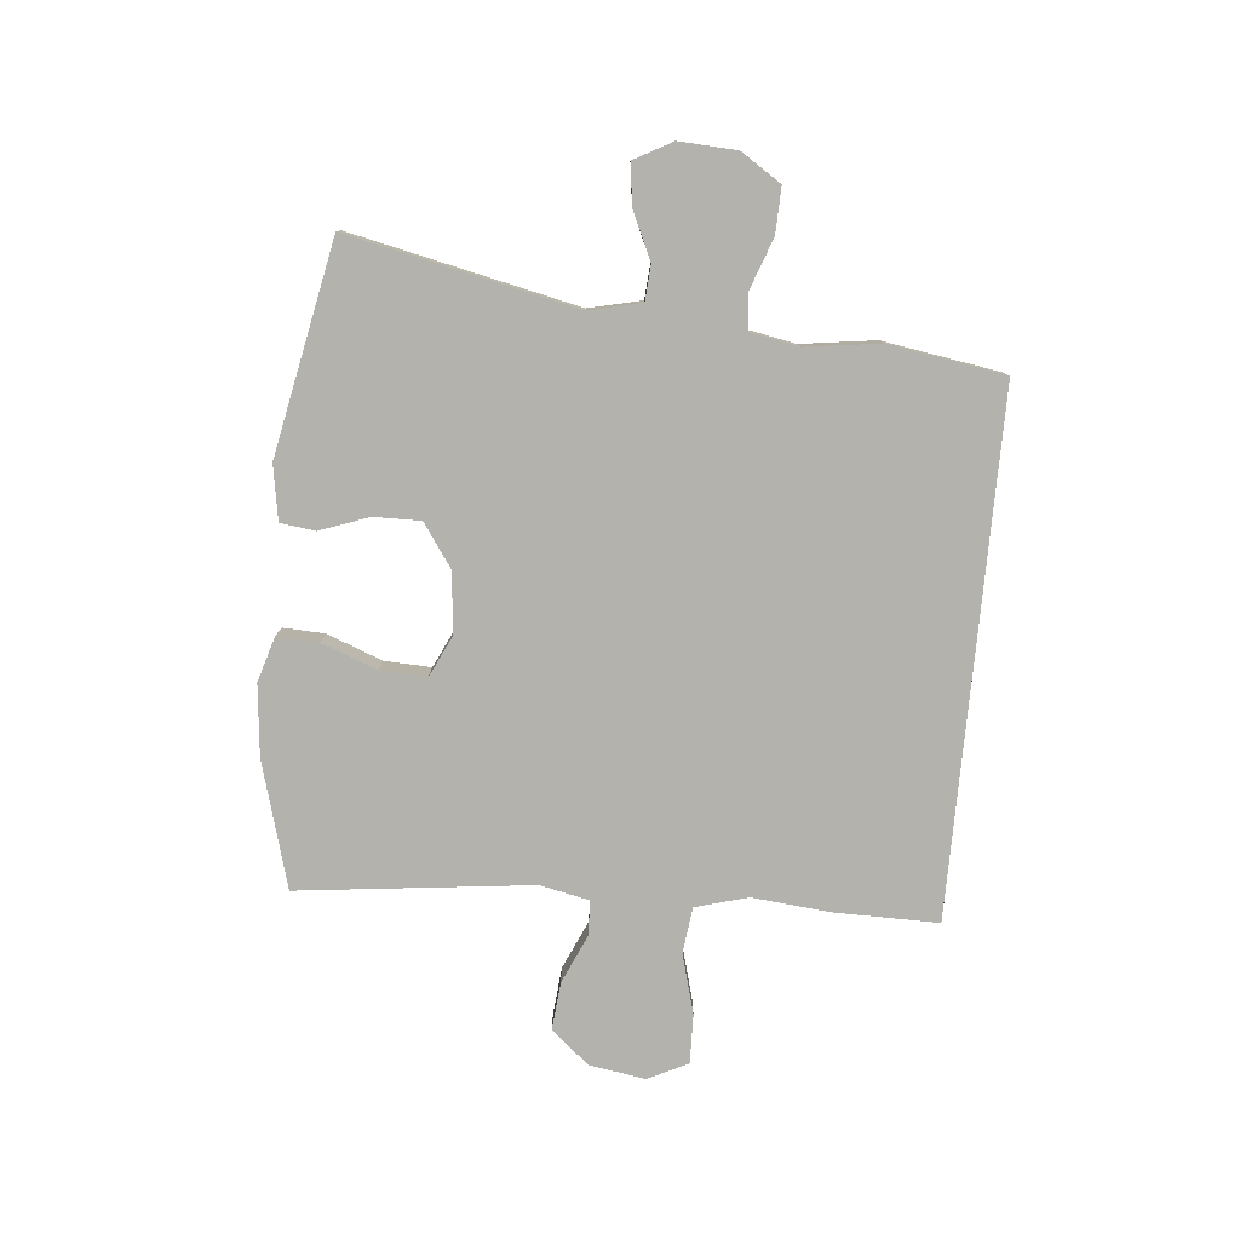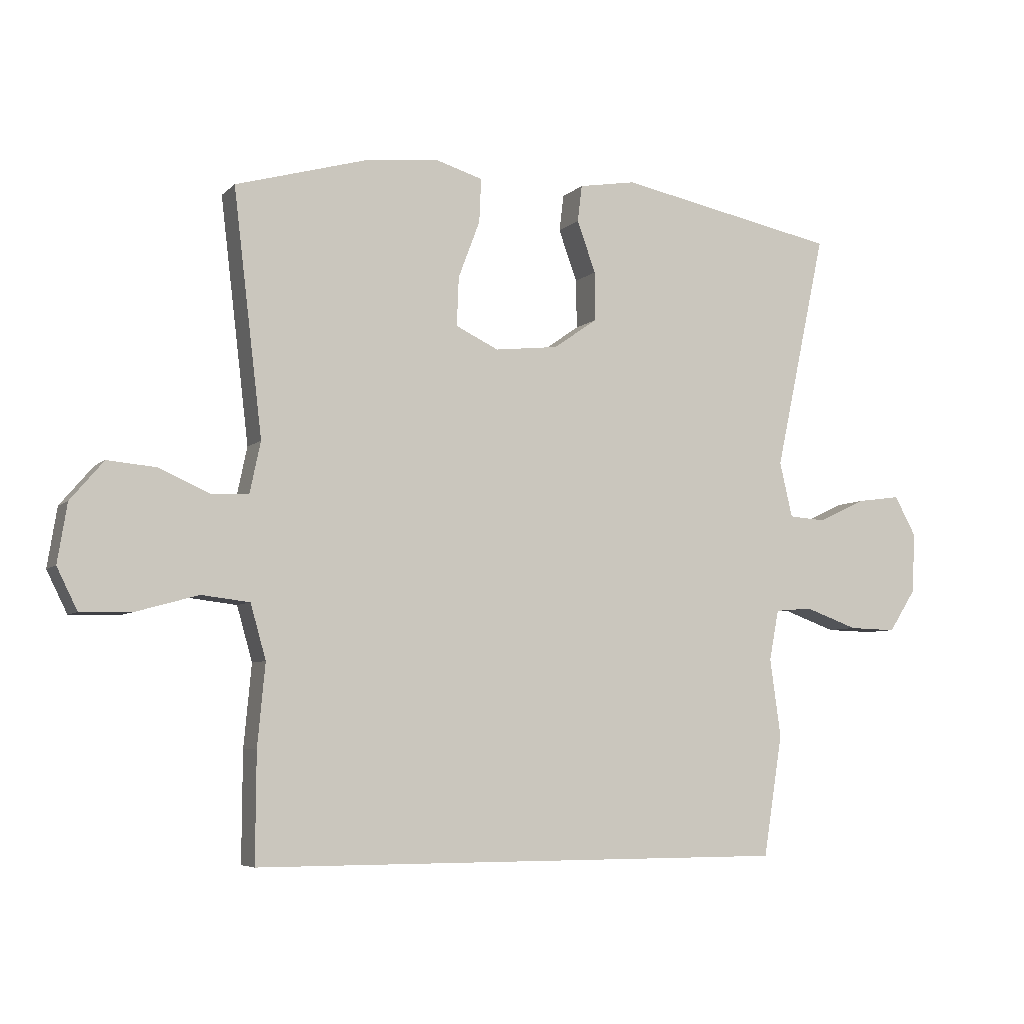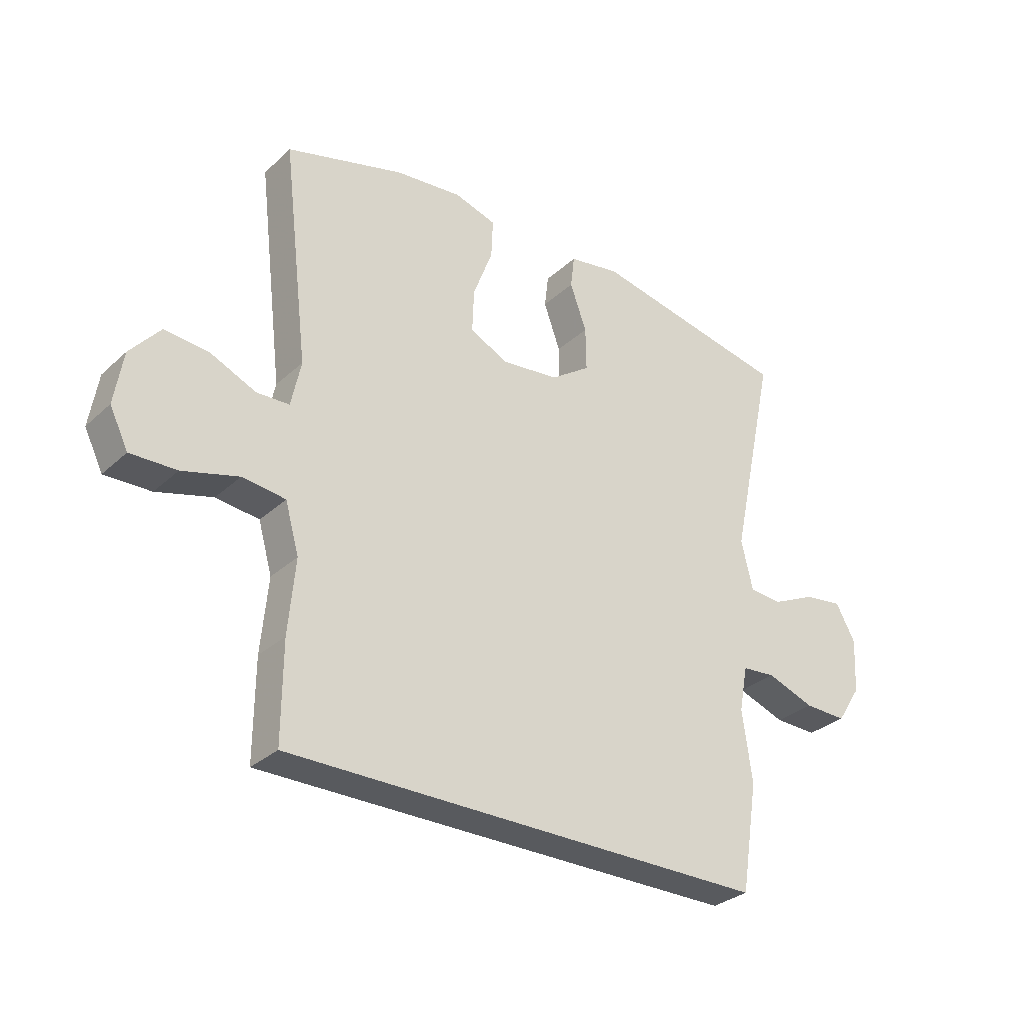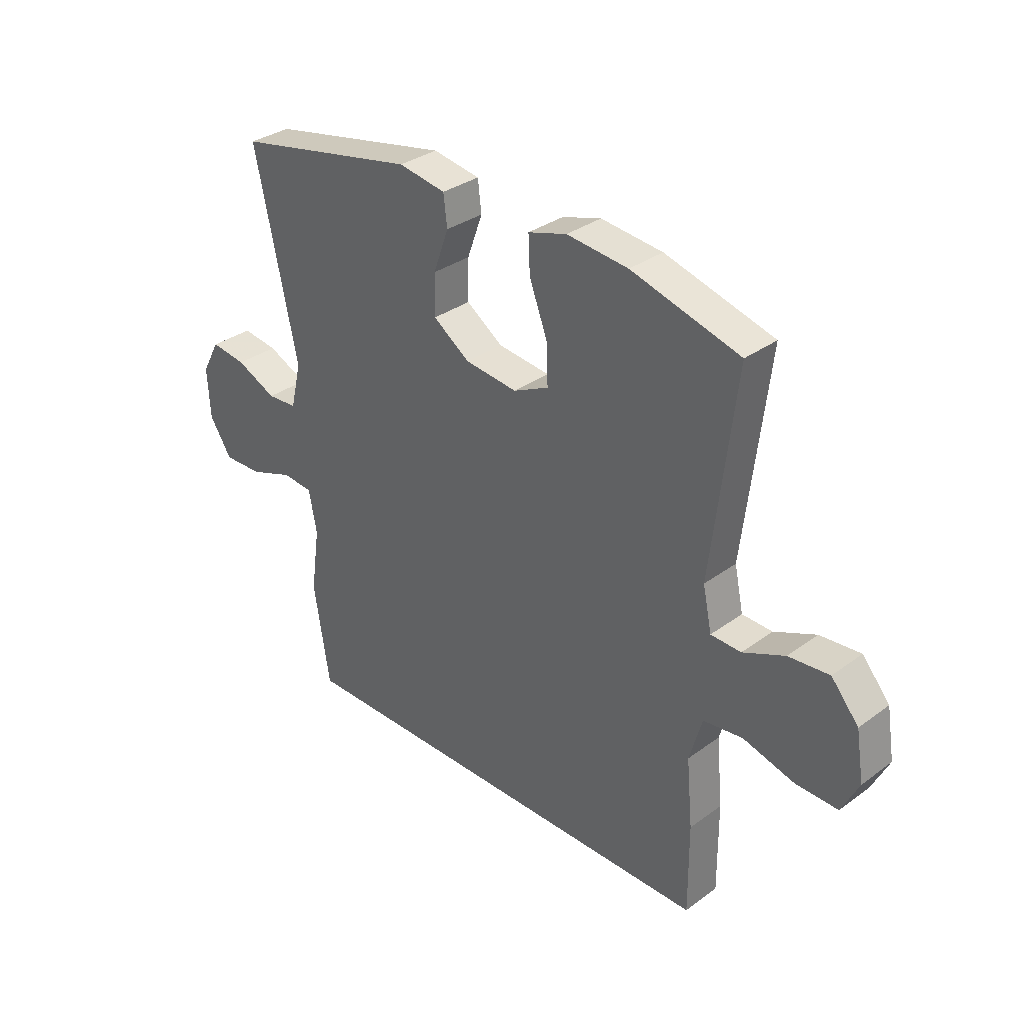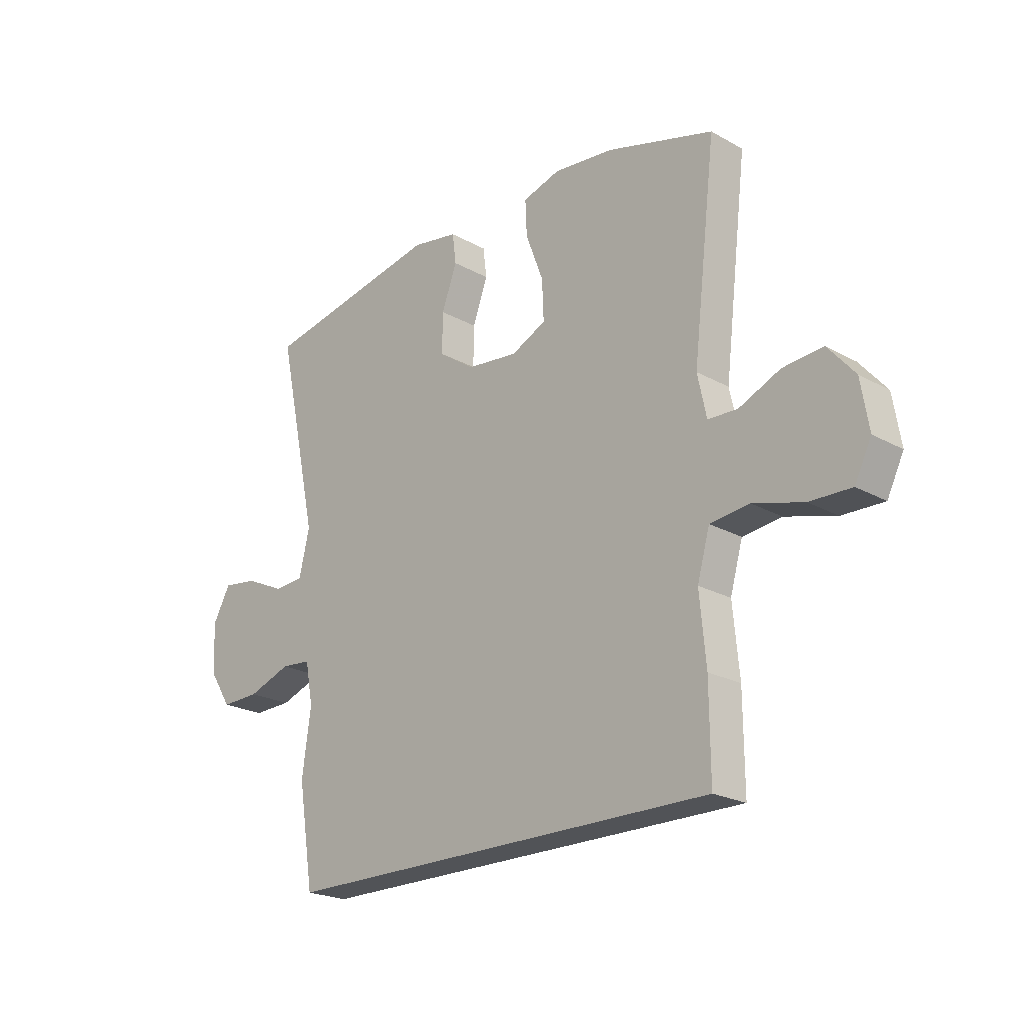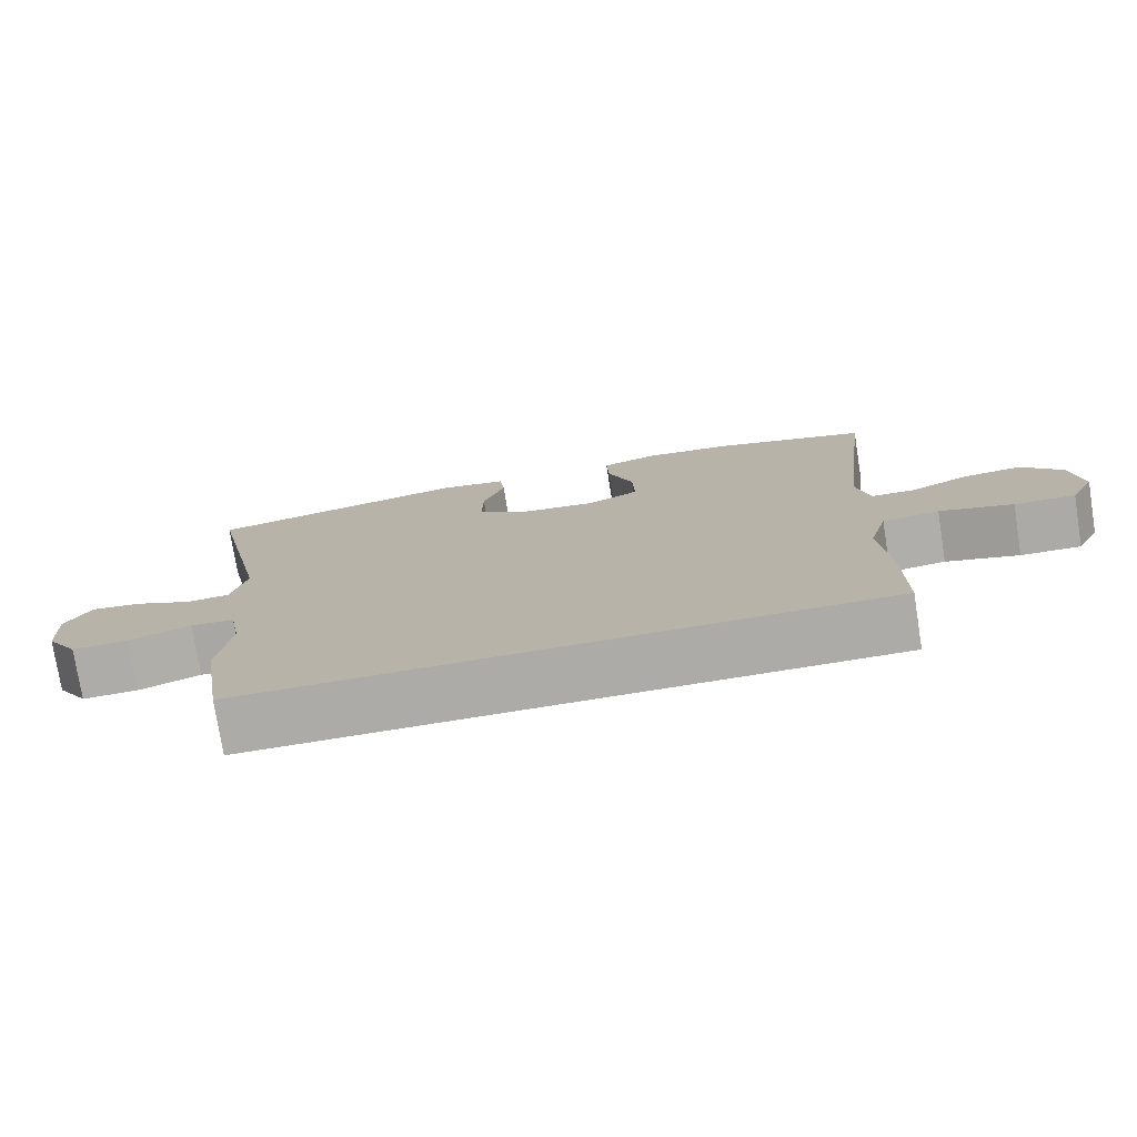
<metadata>
{"format":"obj","ext":"obj","renderer":"f3d","projection":"perspective","resolution":1024,"background":"white","views":[{"elev":-79.4,"azim":84.6,"up":"+Y"},{"elev":-5.9,"azim":-23.2,"up":"+Z"},{"elev":-30.8,"azim":-37.9,"up":"+Z"},{"elev":32.9,"azim":-135.3,"up":"+Z"},{"elev":-22.1,"azim":-134.1,"up":"+Z"},{"elev":-76.4,"azim":-171.0,"up":"+Z"}]}
</metadata>
<code>
v -0.5 0.07 0.5
v -0.295 0.07 0.558
v -0.179 0.07 0.57
v -0.106 0.07 0.548
v -0.109 0.07 0.48
v -0.143 0.07 0.39
v -0.146 0.07 0.314
v -0.079 0.07 0.282
v 0.02 0.07 0.293
v 0.089 0.07 0.341
v 0.088 0.07 0.417
v 0.059 0.07 0.497
v 0.066 0.07 0.554
v 0.155 0.07 0.569
v 0.5 0.07 0.5
v 0.42 0.07 0.13
v 0.44 0.07 0.044
v 0.497 0.07 0.04
v 0.573 0.07 0.075
v 0.64 0.07 0.084
v 0.674 0.07 0.022
v 0.669 0.07 -0.072
v 0.627 0.07 -0.137
v 0.553 0.07 -0.135
v 0.47 0.07 -0.105
v 0.412 0.07 -0.11
v 0.397 0.07 -0.189
v 0.414 0.07 -0.311
v 0.384 0.07 -0.5
v -0.457 0.07 -0.5
v -0.456 0.07 -0.331
v -0.444 0.07 -0.203
v -0.468 0.07 -0.118
v -0.543 0.07 -0.109
v -0.64 0.07 -0.136
v -0.72 0.07 -0.138
v -0.752 0.07 -0.073
v -0.737 0.07 0.019
v -0.685 0.07 0.08
v -0.608 0.07 0.073
v -0.529 0.07 0.038
v -0.472 0.07 0.04
v -0.455 0.07 0.12
v -0.5 0 0.5
v -0.295 0 0.558
v -0.179 0 0.57
v -0.106 0 0.548
v -0.109 0 0.48
v -0.143 0 0.39
v -0.146 0 0.314
v -0.079 0 0.282
v 0.02 0 0.293
v 0.089 0 0.341
v 0.088 0 0.417
v 0.059 0 0.497
v 0.066 0 0.554
v 0.155 0 0.569
v 0.5 0 0.5
v 0.42 0 0.13
v 0.44 0 0.044
v 0.497 0 0.04
v 0.573 0 0.075
v 0.64 0 0.084
v 0.674 0 0.022
v 0.669 0 -0.072
v 0.627 0 -0.137
v 0.553 0 -0.135
v 0.47 0 -0.105
v 0.412 0 -0.11
v 0.397 0 -0.189
v 0.414 0 -0.311
v 0.384 0 -0.5
v -0.457 0 -0.5
v -0.456 0 -0.331
v -0.444 0 -0.203
v -0.468 0 -0.118
v -0.543 0 -0.109
v -0.64 0 -0.136
v -0.72 0 -0.138
v -0.752 0 -0.073
v -0.737 0 0.019
v -0.685 0 0.08
v -0.608 0 0.073
v -0.529 0 0.038
v -0.472 0 0.04
v -0.455 0 0.12
f 39 40 41
f 38 39 41
f 37 38 41
f 36 37 41
f 35 36 41
f 34 35 41
f 33 34 41 42
f 32 33 42 43
f 30 31 32
f 29 30 32
f 28 29 32
f 27 28 32
f 26 27 32 43
f 23 24 25
f 22 23 25
f 21 22 25
f 20 21 25
f 19 20 25
f 18 19 25
f 17 18 25 26
f 16 17 26 43
f 14 15 16
f 13 14 16
f 12 13 16
f 11 12 16
f 10 11 16
f 9 10 16
f 8 9 16 43
f 4 5 6
f 3 4 6
f 2 3 6
f 1 2 6
f 43 1 6
f 43 6 7
f 7 8 43
f 84 83 82
f 84 82 81
f 84 81 80
f 84 80 79
f 84 79 78
f 84 78 77
f 85 84 77 76
f 86 85 76 75
f 75 74 73
f 75 73 72
f 75 72 71
f 75 71 70
f 86 75 70 69
f 68 67 66
f 68 66 65
f 68 65 64
f 68 64 63
f 68 63 62
f 68 62 61
f 69 68 61 60
f 86 69 60 59
f 59 58 57
f 59 57 56
f 59 56 55
f 59 55 54
f 59 54 53
f 59 53 52
f 86 59 52 51
f 49 48 47
f 49 47 46
f 49 46 45
f 49 45 44
f 49 44 86
f 50 49 86
f 86 51 50
f 1 44 45 2
f 2 45 46 3
f 3 46 47 4
f 4 47 48 5
f 5 48 49 6
f 6 49 50 7
f 7 50 51 8
f 8 51 52 9
f 9 52 53 10
f 10 53 54 11
f 11 54 55 12
f 12 55 56 13
f 13 56 57 14
f 14 57 58 15
f 15 58 59 16
f 16 59 60 17
f 17 60 61 18
f 18 61 62 19
f 19 62 63 20
f 20 63 64 21
f 21 64 65 22
f 22 65 66 23
f 23 66 67 24
f 24 67 68 25
f 25 68 69 26
f 26 69 70 27
f 27 70 71 28
f 28 71 72 29
f 29 72 73 30
f 30 73 74 31
f 31 74 75 32
f 32 75 76 33
f 33 76 77 34
f 34 77 78 35
f 35 78 79 36
f 36 79 80 37
f 37 80 81 38
f 38 81 82 39
f 39 82 83 40
f 40 83 84 41
f 41 84 85 42
f 42 85 86 43
f 43 86 44 1

</code>
